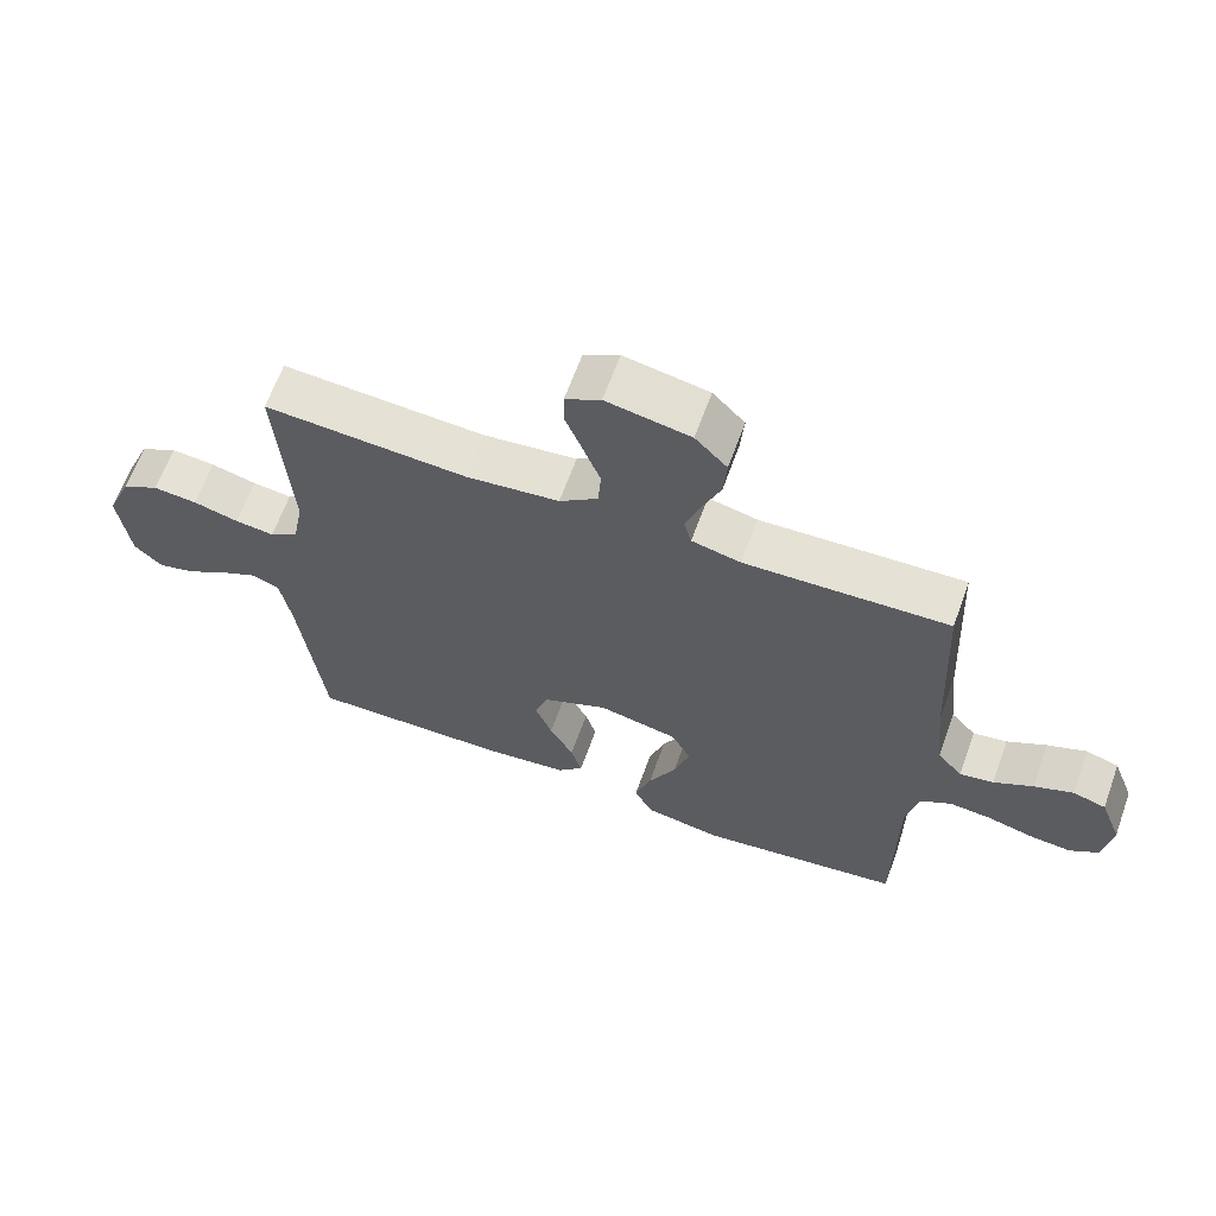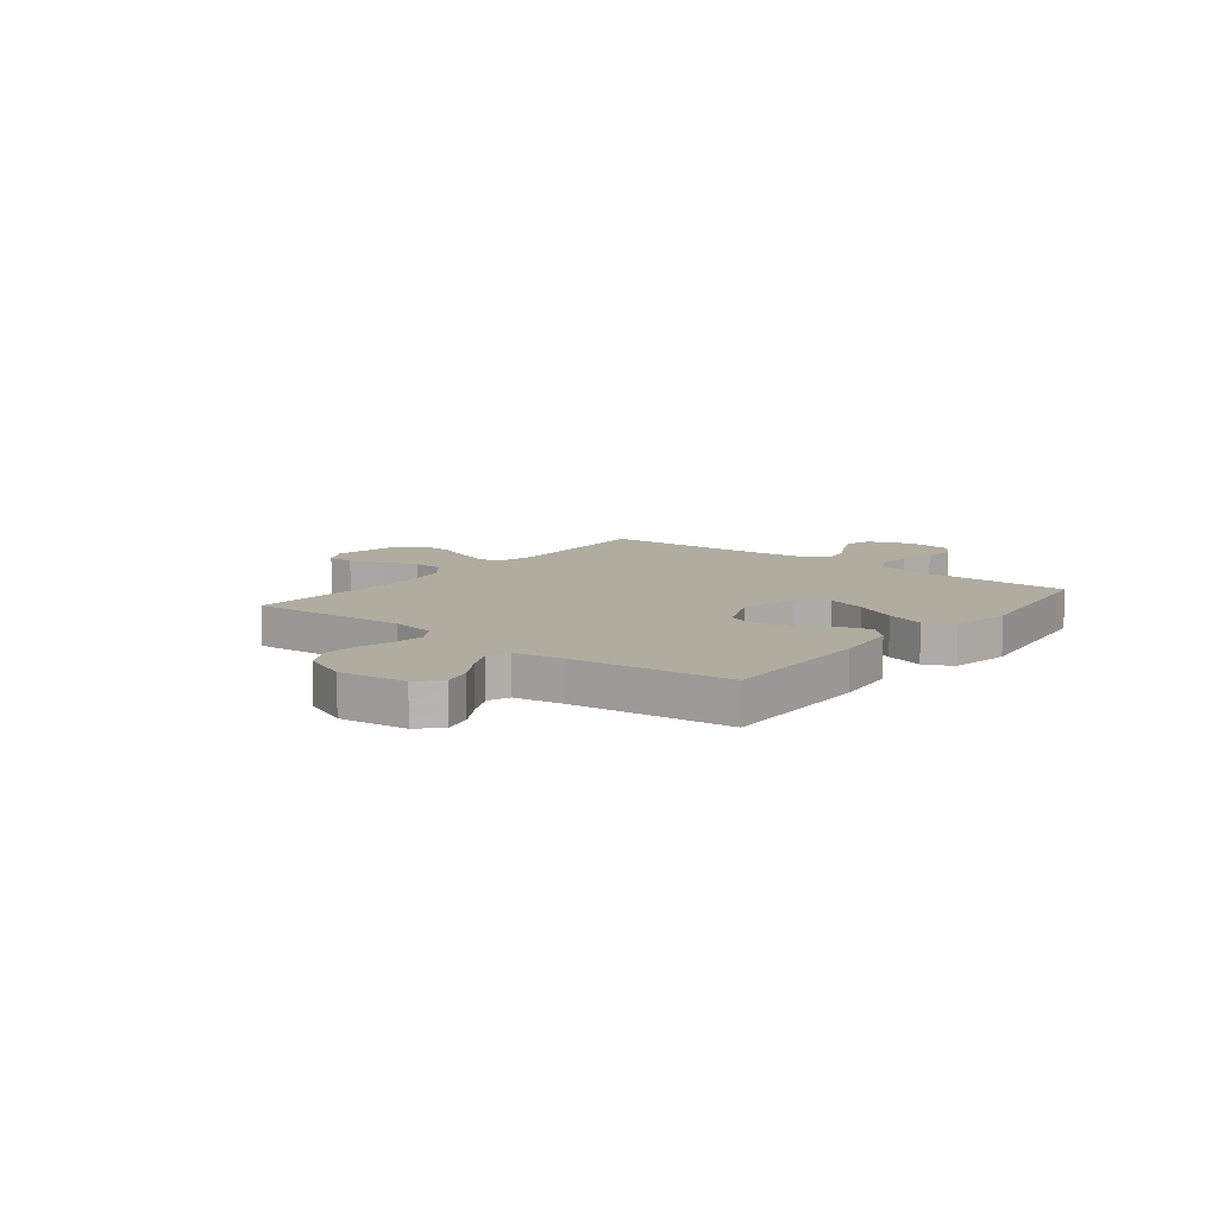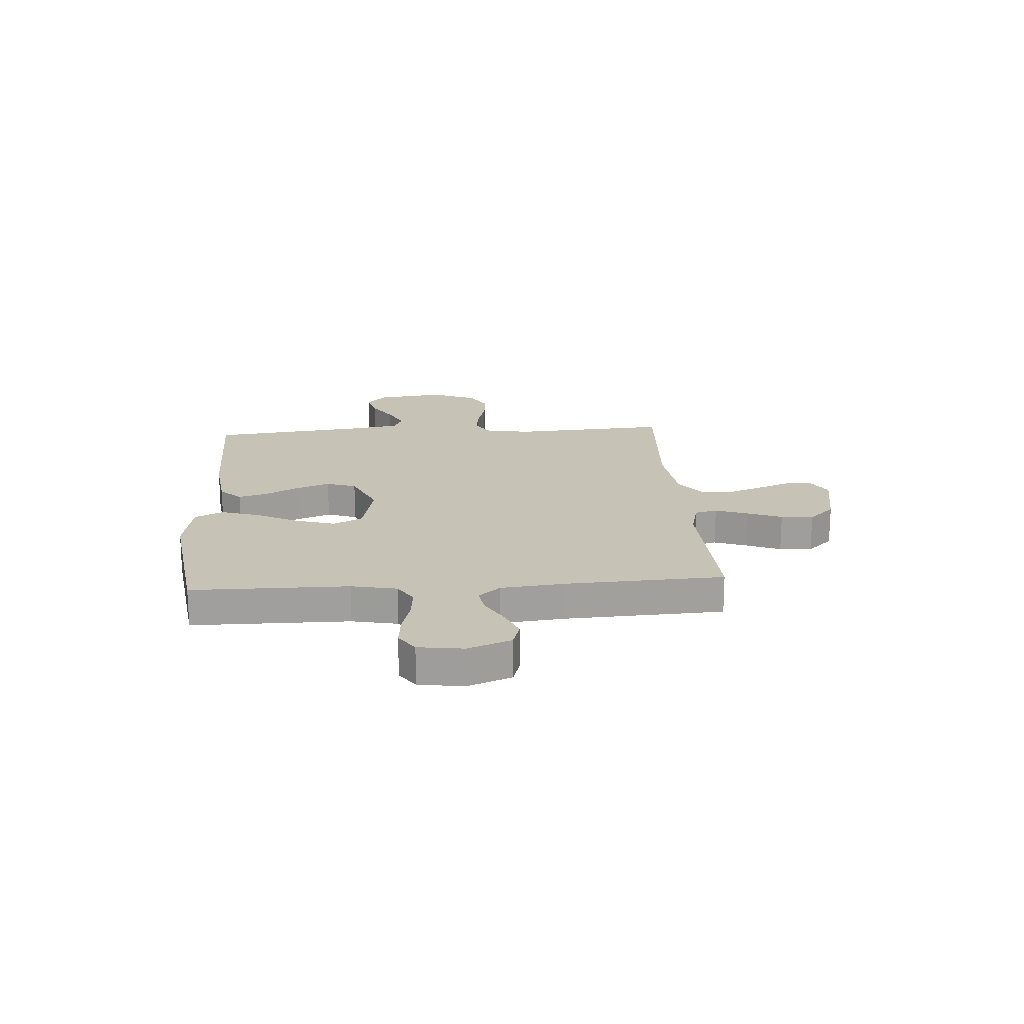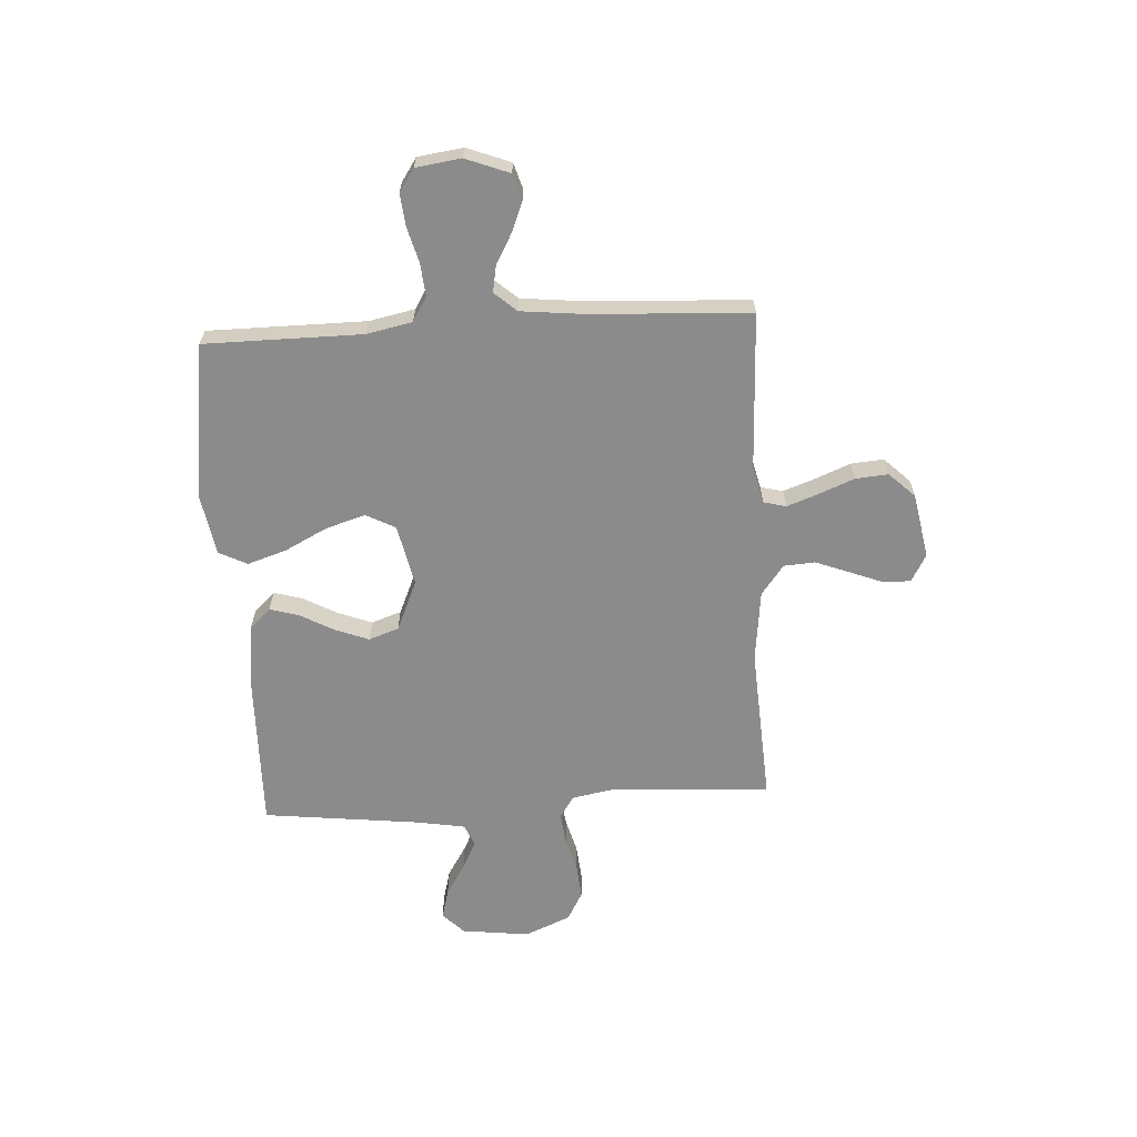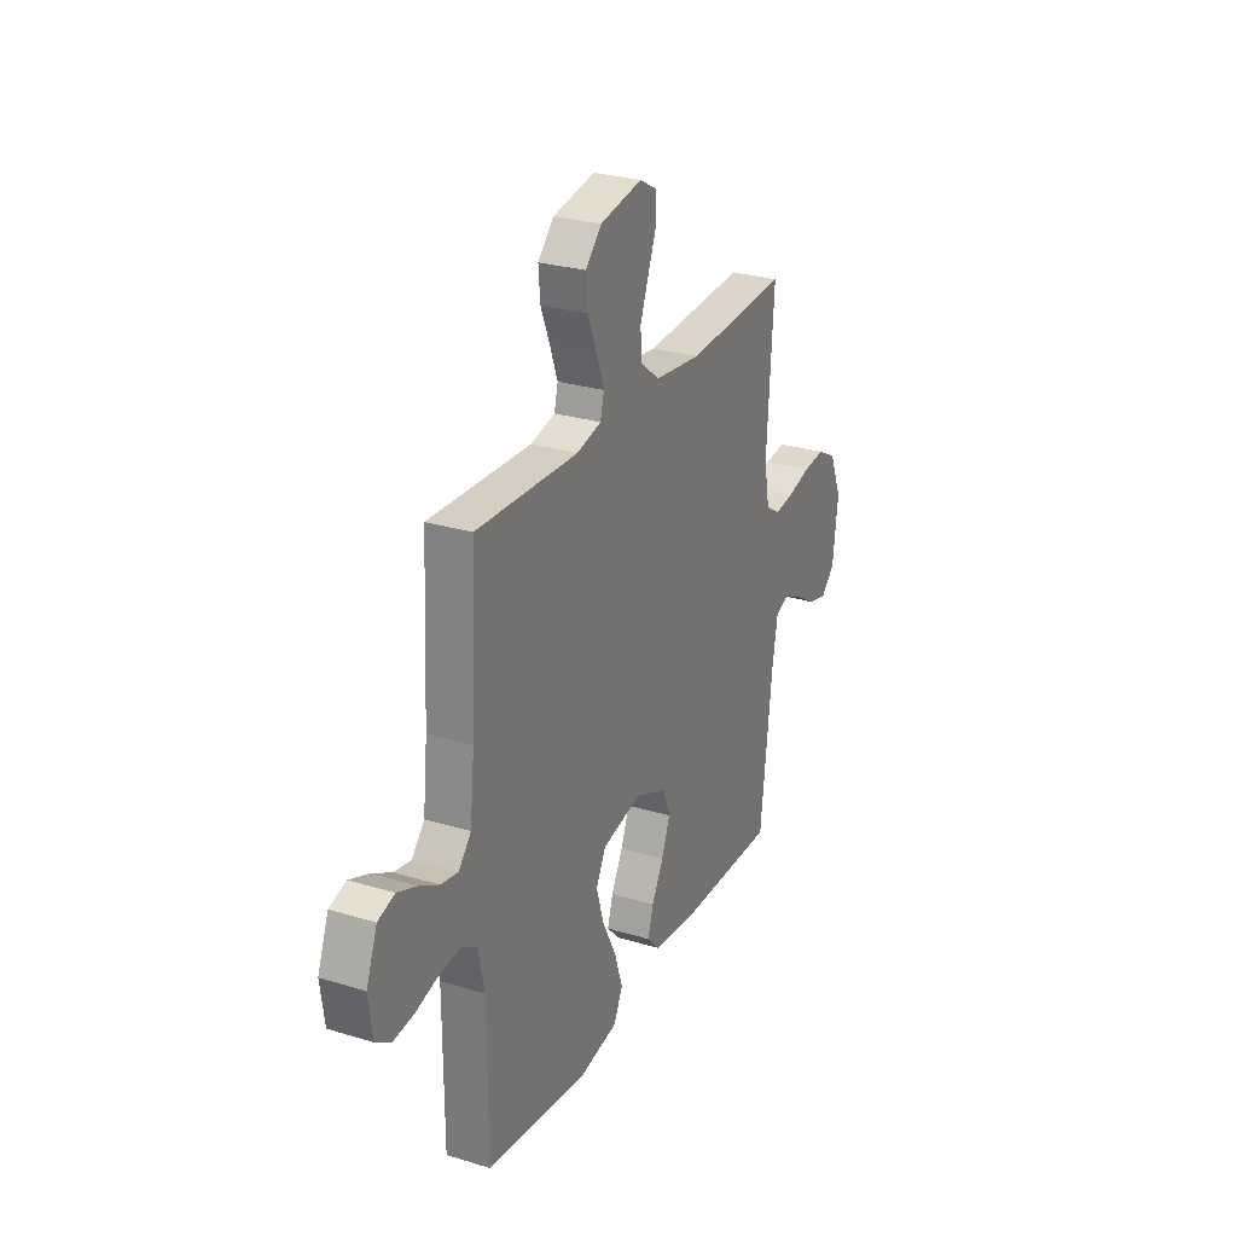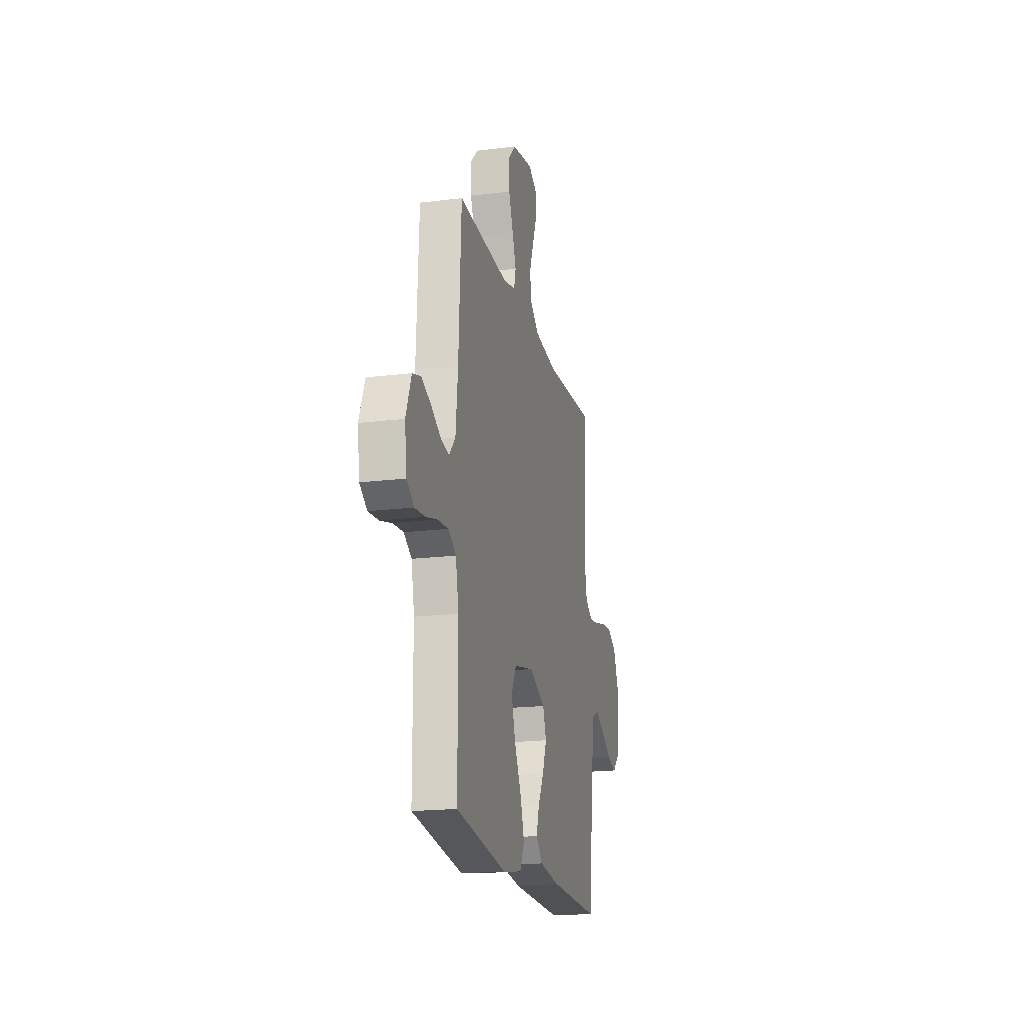
<metadata>
{"format":"obj","ext":"obj","renderer":"f3d","projection":"perspective","resolution":1024,"background":"white","views":[{"elev":64.2,"azim":-160.2,"up":"+Z"},{"elev":10.1,"azim":128.3,"up":"+Y"},{"elev":18.9,"azim":-93.9,"up":"+Y"},{"elev":-63.9,"azim":-86.6,"up":"+Y"},{"elev":27.3,"azim":-64.9,"up":"+Z"},{"elev":-18.9,"azim":-76.8,"up":"+Z"}]}
</metadata>
<code>
v -0.5 0.07 0.5
v -0.2 0.07 0.488
v -0.128 0.07 0.505
v -0.117 0.07 0.548
v -0.139 0.07 0.609
v -0.166 0.07 0.676
v -0.171 0.07 0.738
v -0.124 0.07 0.787
v 0 0.07 0.81
v 0.052 0.07 0.781
v 0.052 0.07 0.73
v 0.027 0.07 0.666
v 0.002 0.07 0.6
v 0.006 0.07 0.541
v 0.063 0.07 0.498
v 0.2 0.07 0.482
v 0.5 0.07 0.5
v 0.48 0.07 0.2
v 0.496 0.07 0.114
v 0.538 0.07 0.087
v 0.596 0.07 0.094
v 0.663 0.07 0.112
v 0.728 0.07 0.118
v 0.783 0.07 0.088
v 0.82 0.07 0
v 0.804 0.07 -0.129
v 0.763 0.07 -0.169
v 0.707 0.07 -0.154
v 0.647 0.07 -0.117
v 0.592 0.07 -0.09
v 0.551 0.07 -0.107
v 0.535 0.07 -0.2
v 0.5 0.07 -0.5
v 0.2 0.07 -0.494
v 0.078 0.07 -0.479
v 0.04 0.07 -0.439
v 0.056 0.07 -0.384
v 0.091 0.07 -0.32
v 0.116 0.07 -0.255
v 0.096 0.07 -0.198
v 0 0.07 -0.156
v -0.117 0.07 -0.181
v -0.146 0.07 -0.237
v -0.123 0.07 -0.312
v -0.082 0.07 -0.393
v -0.058 0.07 -0.467
v -0.085 0.07 -0.521
v -0.2 0.07 -0.541
v -0.5 0.07 -0.5
v -0.501 0.07 -0.2
v -0.519 0.07 -0.113
v -0.565 0.07 -0.085
v -0.628 0.07 -0.091
v -0.695 0.07 -0.109
v -0.756 0.07 -0.115
v -0.799 0.07 -0.086
v -0.811 0.07 0
v -0.779 0.07 0.083
v -0.73 0.07 0.098
v -0.673 0.07 0.075
v -0.615 0.07 0.043
v -0.565 0.07 0.034
v -0.528 0.07 0.076
v -0.515 0.07 0.2
v -0.5 0 0.5
v -0.2 0 0.488
v -0.128 0 0.505
v -0.117 0 0.548
v -0.139 0 0.609
v -0.166 0 0.676
v -0.171 0 0.738
v -0.124 0 0.787
v 0 0 0.81
v 0.052 0 0.781
v 0.052 0 0.73
v 0.027 0 0.666
v 0.002 0 0.6
v 0.006 0 0.541
v 0.063 0 0.498
v 0.2 0 0.482
v 0.5 0 0.5
v 0.48 0 0.2
v 0.496 0 0.114
v 0.538 0 0.087
v 0.596 0 0.094
v 0.663 0 0.112
v 0.728 0 0.118
v 0.783 0 0.088
v 0.82 0 0
v 0.804 0 -0.129
v 0.763 0 -0.169
v 0.707 0 -0.154
v 0.647 0 -0.117
v 0.592 0 -0.09
v 0.551 0 -0.107
v 0.535 0 -0.2
v 0.5 0 -0.5
v 0.2 0 -0.494
v 0.078 0 -0.479
v 0.04 0 -0.439
v 0.056 0 -0.384
v 0.091 0 -0.32
v 0.116 0 -0.255
v 0.096 0 -0.198
v 0 0 -0.156
v -0.117 0 -0.181
v -0.146 0 -0.237
v -0.123 0 -0.312
v -0.082 0 -0.393
v -0.058 0 -0.467
v -0.085 0 -0.521
v -0.2 0 -0.541
v -0.5 0 -0.5
v -0.501 0 -0.2
v -0.519 0 -0.113
v -0.565 0 -0.085
v -0.628 0 -0.091
v -0.695 0 -0.109
v -0.756 0 -0.115
v -0.799 0 -0.086
v -0.811 0 0
v -0.779 0 0.083
v -0.73 0 0.098
v -0.673 0 0.075
v -0.615 0 0.043
v -0.565 0 0.034
v -0.528 0 0.076
v -0.515 0 0.2
f 59 60 61
f 58 59 61
f 57 58 61
f 56 57 61
f 55 56 61
f 54 55 61
f 53 54 61
f 52 53 61 62
f 51 52 62 63
f 48 49 50
f 47 48 50
f 46 47 50
f 45 46 50
f 44 45 50
f 51 63 64
f 50 51 64
f 44 50 64
f 43 44 64
f 36 37 38
f 35 36 38
f 34 35 38
f 33 34 38
f 32 33 38
f 31 32 38 39
f 30 31 39 40
f 27 28 29
f 26 27 29
f 25 26 29
f 24 25 29
f 23 24 29
f 22 23 29
f 21 22 29
f 20 21 29 30
f 30 40 41
f 20 30 41
f 19 20 41
f 16 17 18
f 19 41 42
f 18 19 42
f 16 18 42
f 15 16 42
f 10 11 12
f 9 10 12
f 8 9 12
f 7 8 12
f 6 7 12
f 5 6 12
f 4 5 12 13
f 3 4 13 14
f 64 1 2
f 43 64 2
f 42 43 2
f 3 14 15 42
f 2 3 42
f 125 124 123
f 125 123 122
f 125 122 121
f 125 121 120
f 125 120 119
f 125 119 118
f 125 118 117
f 126 125 117 116
f 127 126 116 115
f 114 113 112
f 114 112 111
f 114 111 110
f 114 110 109
f 114 109 108
f 128 127 115
f 128 115 114
f 128 114 108
f 128 108 107
f 102 101 100
f 102 100 99
f 102 99 98
f 102 98 97
f 102 97 96
f 103 102 96 95
f 104 103 95 94
f 93 92 91
f 93 91 90
f 93 90 89
f 93 89 88
f 93 88 87
f 93 87 86
f 93 86 85
f 94 93 85 84
f 105 104 94
f 105 94 84
f 105 84 83
f 82 81 80
f 106 105 83
f 106 83 82
f 106 82 80
f 106 80 79
f 76 75 74
f 76 74 73
f 76 73 72
f 76 72 71
f 76 71 70
f 76 70 69
f 77 76 69 68
f 78 77 68 67
f 66 65 128
f 66 128 107
f 66 107 106
f 106 79 78 67
f 106 67 66
f 1 65 66 2
f 2 66 67 3
f 3 67 68 4
f 4 68 69 5
f 5 69 70 6
f 6 70 71 7
f 7 71 72 8
f 8 72 73 9
f 9 73 74 10
f 10 74 75 11
f 11 75 76 12
f 12 76 77 13
f 13 77 78 14
f 14 78 79 15
f 15 79 80 16
f 16 80 81 17
f 17 81 82 18
f 18 82 83 19
f 19 83 84 20
f 20 84 85 21
f 21 85 86 22
f 22 86 87 23
f 23 87 88 24
f 24 88 89 25
f 25 89 90 26
f 26 90 91 27
f 27 91 92 28
f 28 92 93 29
f 29 93 94 30
f 30 94 95 31
f 31 95 96 32
f 32 96 97 33
f 33 97 98 34
f 34 98 99 35
f 35 99 100 36
f 36 100 101 37
f 37 101 102 38
f 38 102 103 39
f 39 103 104 40
f 40 104 105 41
f 41 105 106 42
f 42 106 107 43
f 43 107 108 44
f 44 108 109 45
f 45 109 110 46
f 46 110 111 47
f 47 111 112 48
f 48 112 113 49
f 49 113 114 50
f 50 114 115 51
f 51 115 116 52
f 52 116 117 53
f 53 117 118 54
f 54 118 119 55
f 55 119 120 56
f 56 120 121 57
f 57 121 122 58
f 58 122 123 59
f 59 123 124 60
f 60 124 125 61
f 61 125 126 62
f 62 126 127 63
f 63 127 128 64
f 64 128 65 1

</code>
